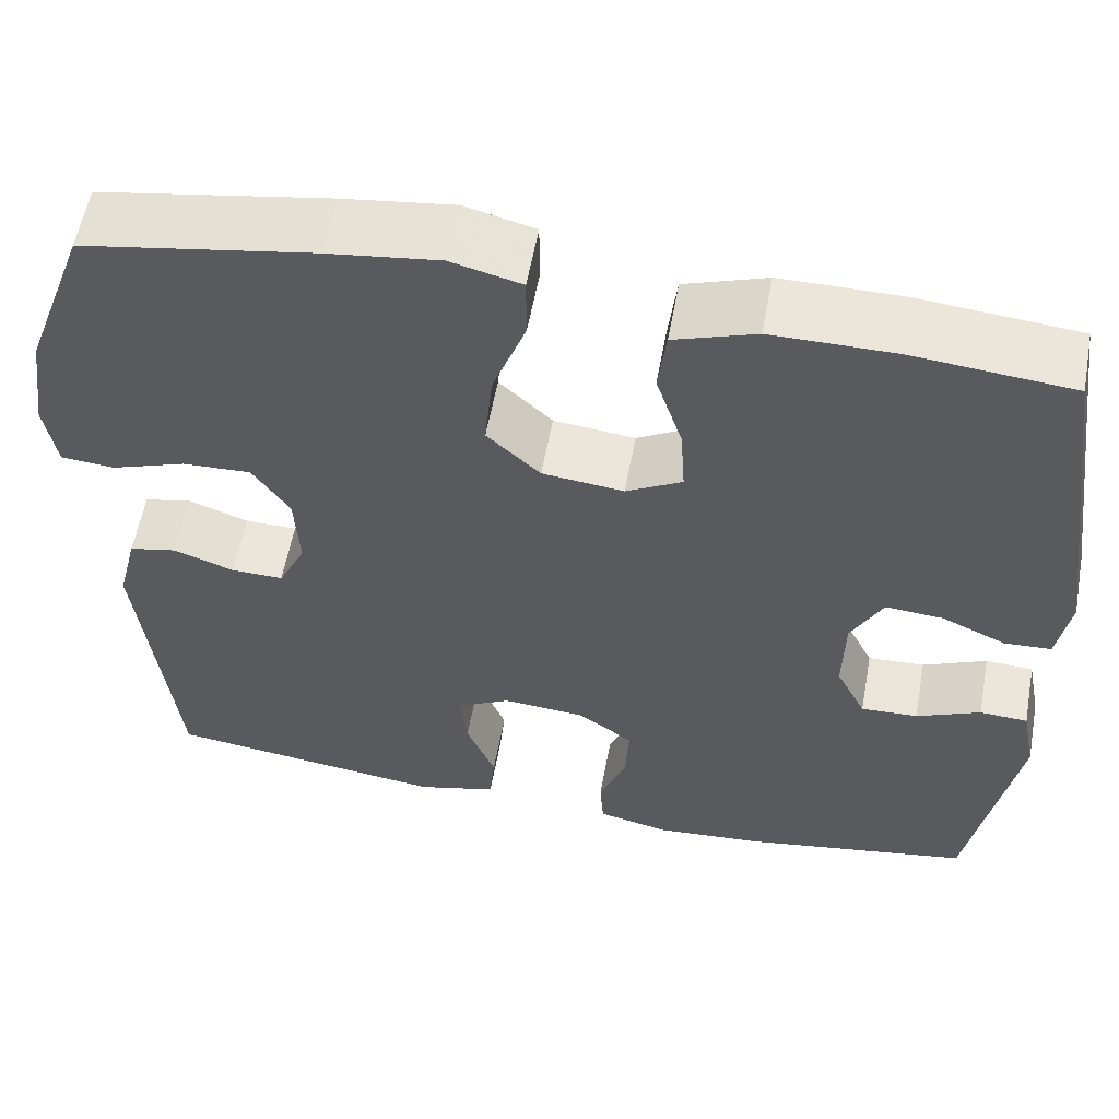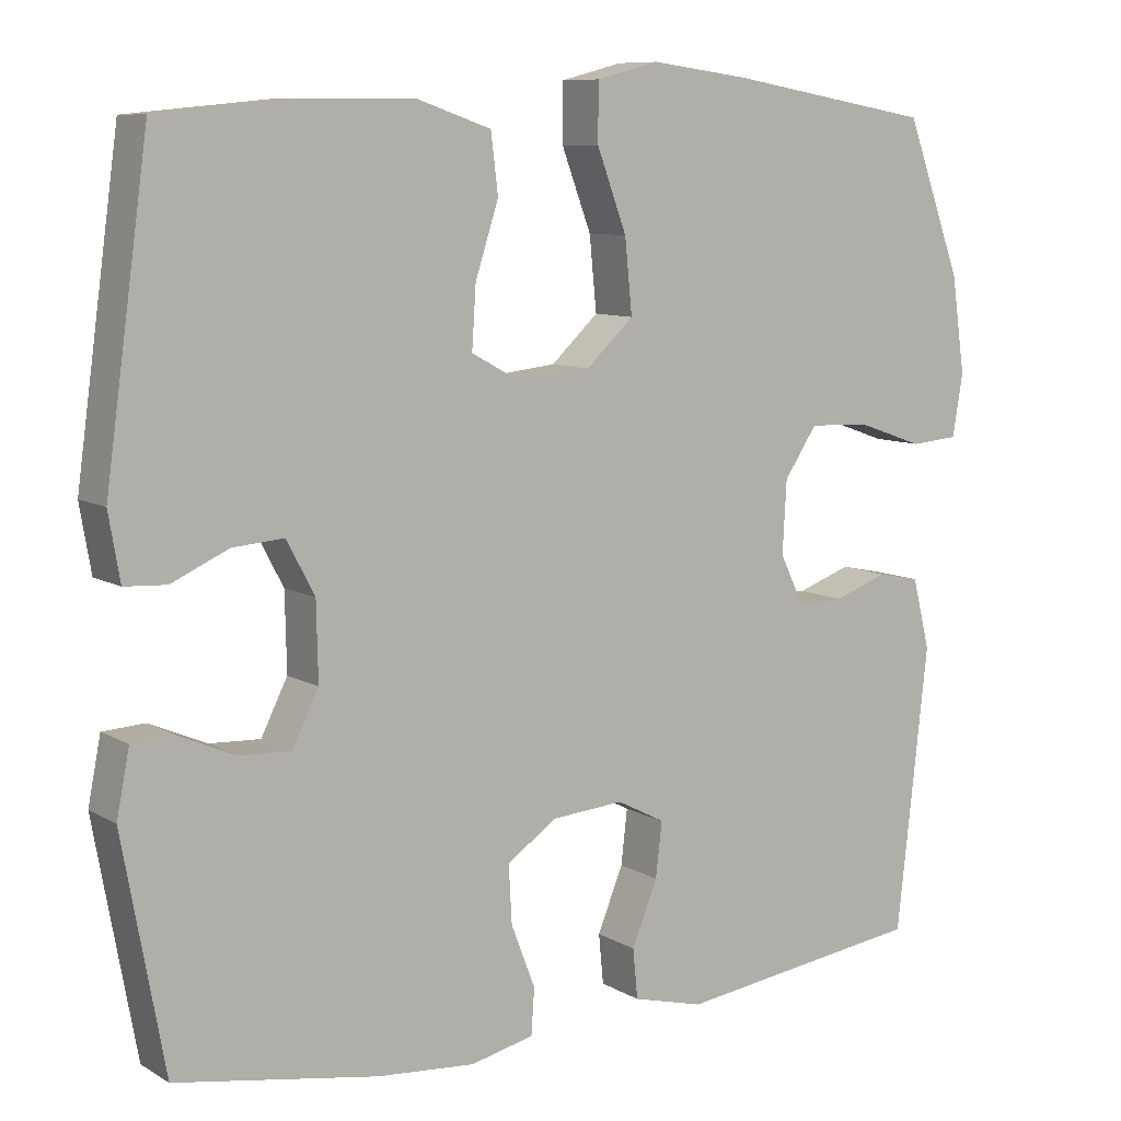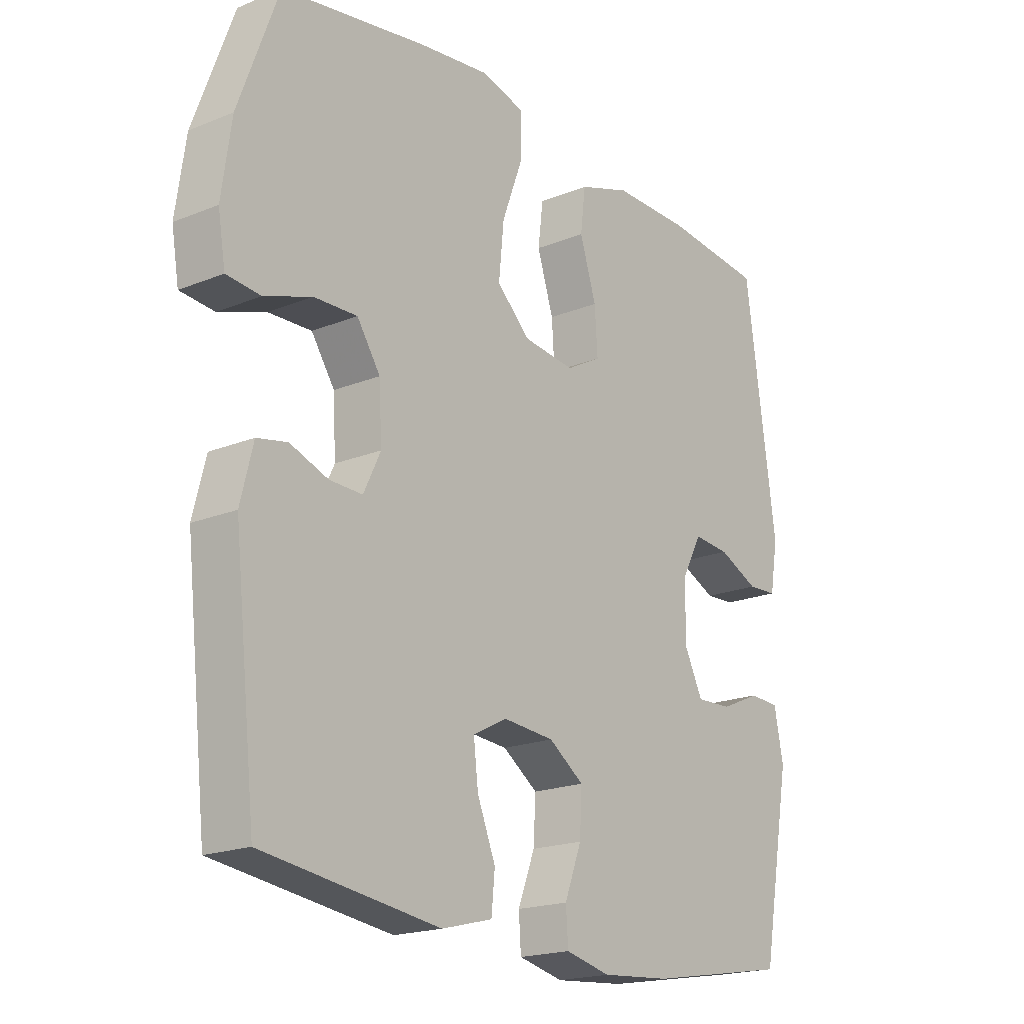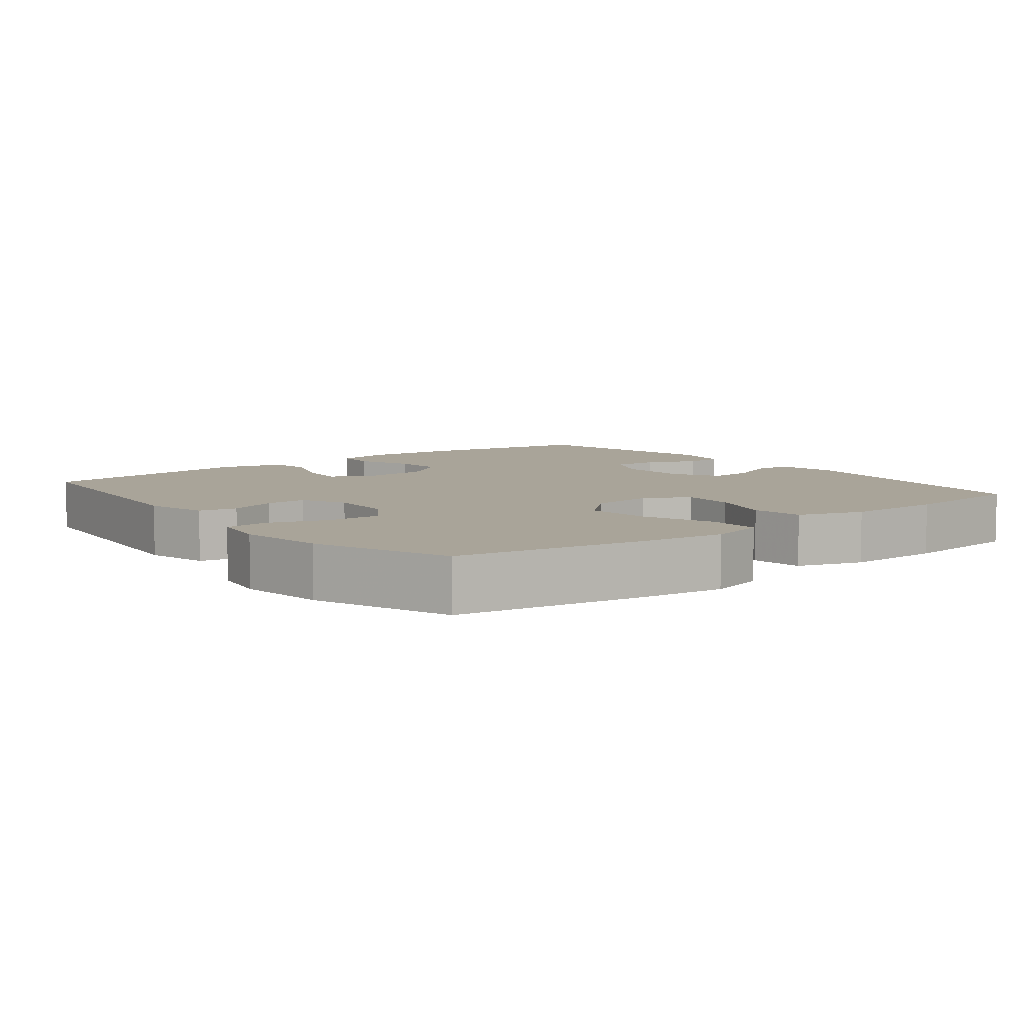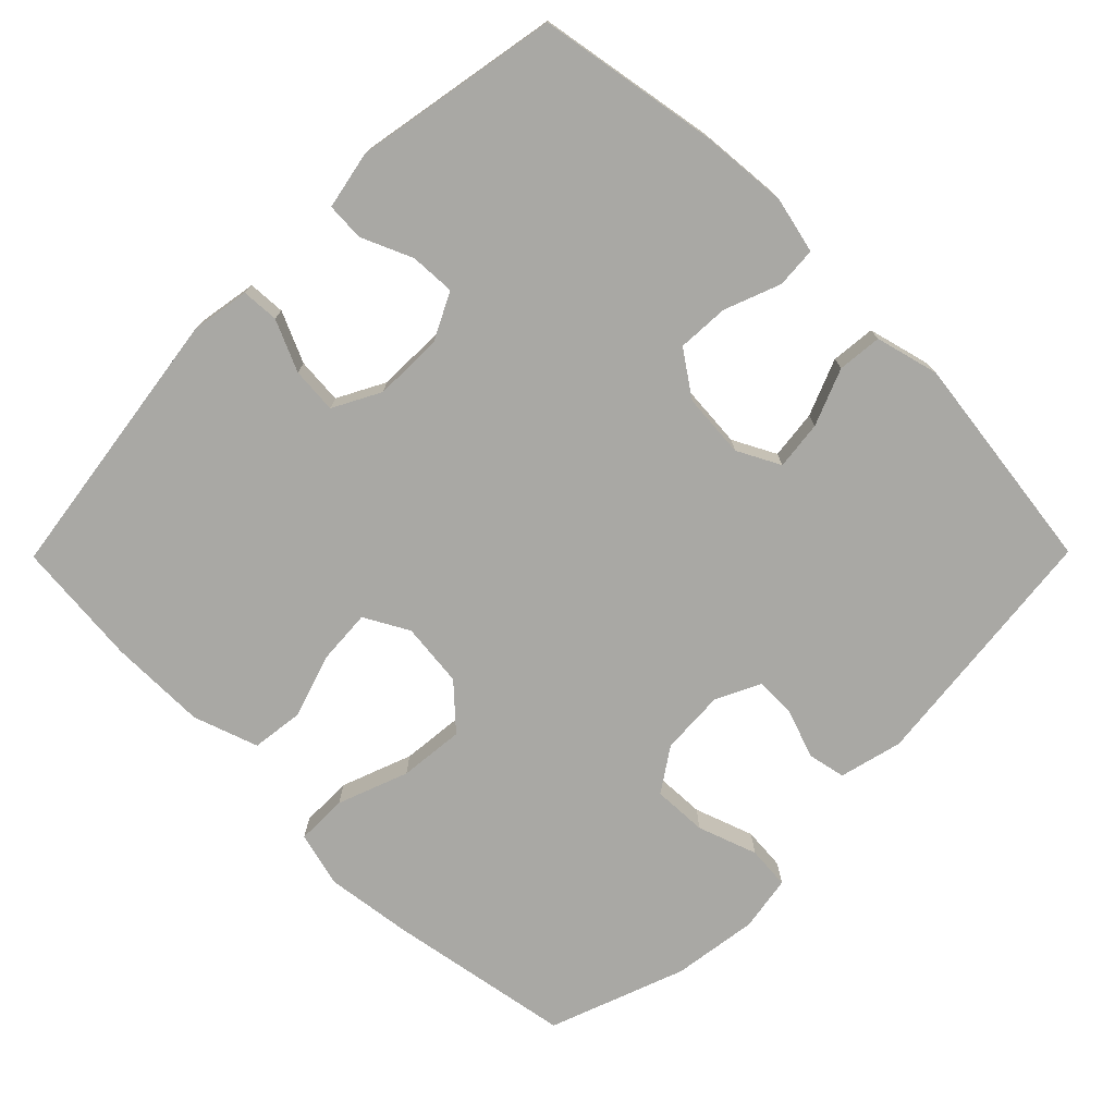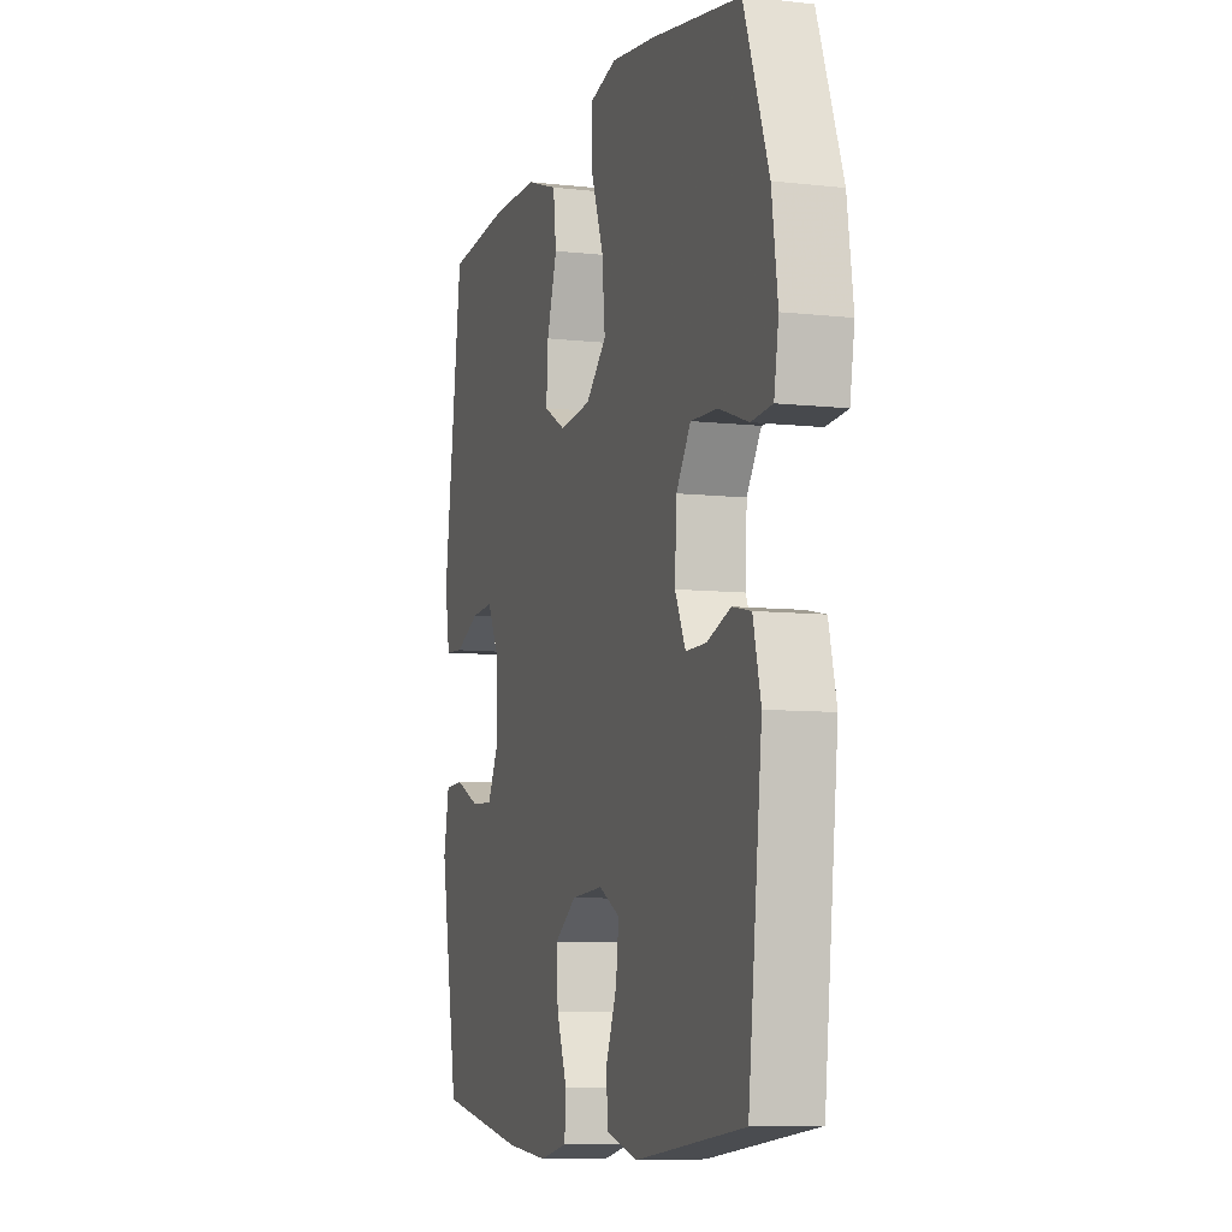
<metadata>
{"format":"obj","ext":"obj","renderer":"f3d","projection":"perspective","resolution":1024,"background":"white","views":[{"elev":57.4,"azim":10.3,"up":"+Z"},{"elev":8.9,"azim":146.1,"up":"+Z"},{"elev":-19.3,"azim":-52.7,"up":"+Z"},{"elev":7.2,"azim":-38.4,"up":"+Y"},{"elev":-74.9,"azim":135.3,"up":"+Y"},{"elev":-7.8,"azim":-107.6,"up":"+Z"}]}
</metadata>
<code>
v -0.5 0.07 -0.5
v -0.539 0.07 -0.147
v -0.517 0.07 -0.059
v -0.464 0.07 -0.048
v -0.397 0.07 -0.072
v -0.339 0.07 -0.073
v -0.309 0.07 -0.011
v -0.314 0.07 0.079
v -0.355 0.07 0.14
v -0.431 0.07 0.137
v -0.514 0.07 0.108
v -0.574 0.07 0.113
v -0.587 0.07 0.19
v -0.57 0.07 0.31
v -0.5 0.07 0.5
v -0.244 0.07 0.544
v -0.121 0.07 0.56
v -0.043 0.07 0.54
v -0.043 0.07 0.468
v -0.08 0.07 0.369
v -0.089 0.07 0.278
v -0.03 0.07 0.223
v 0.06 0.07 0.213
v 0.122 0.07 0.247
v 0.117 0.07 0.323
v 0.088 0.07 0.413
v 0.097 0.07 0.486
v 0.188 0.07 0.517
v 0.324 0.07 0.517
v 0.5 0.07 0.5
v 0.554 0.07 0.112
v 0.54 0.07 0.03
v 0.488 0.07 0.027
v 0.417 0.07 0.059
v 0.353 0.07 0.064
v 0.318 0.07 -0.002
v 0.316 0.07 -0.098
v 0.349 0.07 -0.164
v 0.412 0.07 -0.161
v 0.483 0.07 -0.13
v 0.536 0.07 -0.133
v 0.552 0.07 -0.214
v 0.5 0.07 -0.5
v 0.248 0.07 -0.543
v 0.126 0.07 -0.553
v 0.047 0.07 -0.535
v 0.043 0.07 -0.478
v 0.073 0.07 -0.4
v 0.077 0.07 -0.328
v 0.015 0.07 -0.285
v -0.075 0.07 -0.278
v -0.135 0.07 -0.309
v -0.127 0.07 -0.377
v -0.095 0.07 -0.456
v -0.101 0.07 -0.518
v -0.19 0.07 -0.541
v -0.5 0 -0.5
v -0.539 0 -0.147
v -0.517 0 -0.059
v -0.464 0 -0.048
v -0.397 0 -0.072
v -0.339 0 -0.073
v -0.309 0 -0.011
v -0.314 0 0.079
v -0.355 0 0.14
v -0.431 0 0.137
v -0.514 0 0.108
v -0.574 0 0.113
v -0.587 0 0.19
v -0.57 0 0.31
v -0.5 0 0.5
v -0.244 0 0.544
v -0.121 0 0.56
v -0.043 0 0.54
v -0.043 0 0.468
v -0.08 0 0.369
v -0.089 0 0.278
v -0.03 0 0.223
v 0.06 0 0.213
v 0.122 0 0.247
v 0.117 0 0.323
v 0.088 0 0.413
v 0.097 0 0.486
v 0.188 0 0.517
v 0.324 0 0.517
v 0.5 0 0.5
v 0.554 0 0.112
v 0.54 0 0.03
v 0.488 0 0.027
v 0.417 0 0.059
v 0.353 0 0.064
v 0.318 0 -0.002
v 0.316 0 -0.098
v 0.349 0 -0.164
v 0.412 0 -0.161
v 0.483 0 -0.13
v 0.536 0 -0.133
v 0.552 0 -0.214
v 0.5 0 -0.5
v 0.248 0 -0.543
v 0.126 0 -0.553
v 0.047 0 -0.535
v 0.043 0 -0.478
v 0.073 0 -0.4
v 0.077 0 -0.328
v 0.015 0 -0.285
v -0.075 0 -0.278
v -0.135 0 -0.309
v -0.127 0 -0.377
v -0.095 0 -0.456
v -0.101 0 -0.518
v -0.19 0 -0.541
f 3 4 5
f 2 3 5
f 1 2 5
f 56 1 5
f 55 56 5
f 54 55 5
f 53 54 5
f 52 53 5 6
f 51 52 6 7
f 50 51 7 8
f 49 50 8 9
f 46 47 48
f 45 46 48
f 44 45 48
f 43 44 48
f 42 43 48
f 41 42 48
f 40 41 48
f 39 40 48
f 38 39 48 49
f 37 38 49 9
f 32 33 34
f 31 32 34
f 30 31 34
f 29 30 34
f 28 29 34
f 27 28 34
f 26 27 34
f 25 26 34
f 24 25 34 35
f 23 24 35 36
f 18 19 20
f 17 18 20
f 16 17 20
f 15 16 20
f 14 15 20
f 13 14 20
f 12 13 20
f 11 12 20
f 10 11 20
f 9 10 20 21
f 36 37 9
f 23 36 9
f 22 23 9
f 9 21 22
f 61 60 59
f 61 59 58
f 61 58 57
f 61 57 112
f 61 112 111
f 61 111 110
f 61 110 109
f 62 61 109 108
f 63 62 108 107
f 64 63 107 106
f 65 64 106 105
f 104 103 102
f 104 102 101
f 104 101 100
f 104 100 99
f 104 99 98
f 104 98 97
f 104 97 96
f 104 96 95
f 105 104 95 94
f 65 105 94 93
f 90 89 88
f 90 88 87
f 90 87 86
f 90 86 85
f 90 85 84
f 90 84 83
f 90 83 82
f 90 82 81
f 91 90 81 80
f 92 91 80 79
f 76 75 74
f 76 74 73
f 76 73 72
f 76 72 71
f 76 71 70
f 76 70 69
f 76 69 68
f 76 68 67
f 76 67 66
f 77 76 66 65
f 65 93 92
f 65 92 79
f 65 79 78
f 78 77 65
f 1 57 58 2
f 2 58 59 3
f 3 59 60 4
f 4 60 61 5
f 5 61 62 6
f 6 62 63 7
f 7 63 64 8
f 8 64 65 9
f 9 65 66 10
f 10 66 67 11
f 11 67 68 12
f 12 68 69 13
f 13 69 70 14
f 14 70 71 15
f 15 71 72 16
f 16 72 73 17
f 17 73 74 18
f 18 74 75 19
f 19 75 76 20
f 20 76 77 21
f 21 77 78 22
f 22 78 79 23
f 23 79 80 24
f 24 80 81 25
f 25 81 82 26
f 26 82 83 27
f 27 83 84 28
f 28 84 85 29
f 29 85 86 30
f 30 86 87 31
f 31 87 88 32
f 32 88 89 33
f 33 89 90 34
f 34 90 91 35
f 35 91 92 36
f 36 92 93 37
f 37 93 94 38
f 38 94 95 39
f 39 95 96 40
f 40 96 97 41
f 41 97 98 42
f 42 98 99 43
f 43 99 100 44
f 44 100 101 45
f 45 101 102 46
f 46 102 103 47
f 47 103 104 48
f 48 104 105 49
f 49 105 106 50
f 50 106 107 51
f 51 107 108 52
f 52 108 109 53
f 53 109 110 54
f 54 110 111 55
f 55 111 112 56
f 56 112 57 1

</code>
